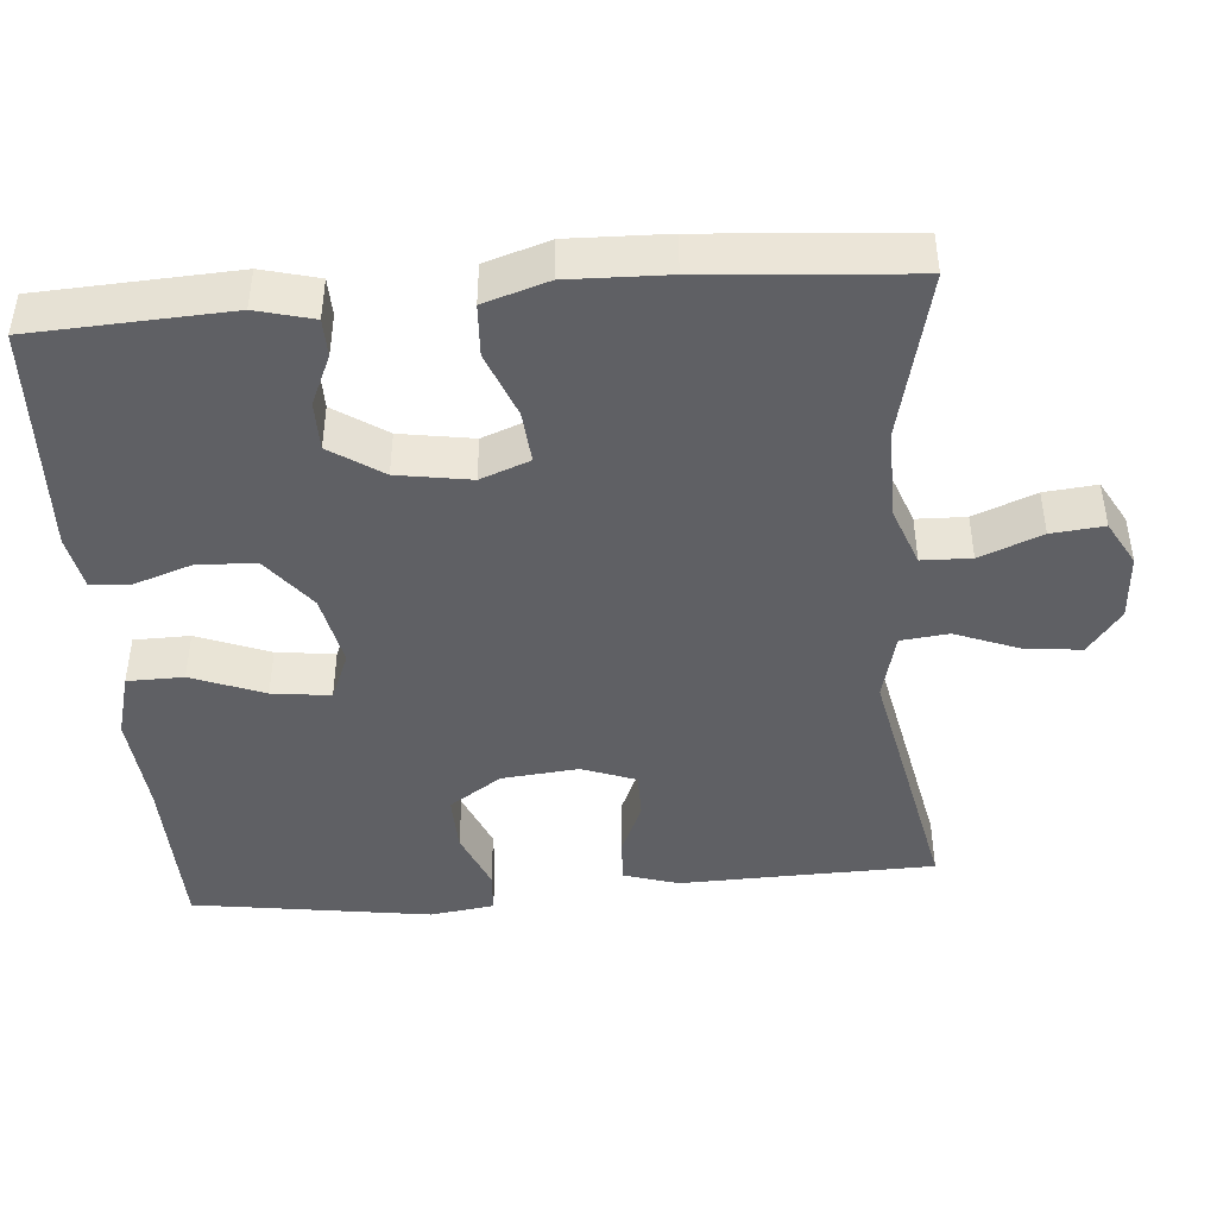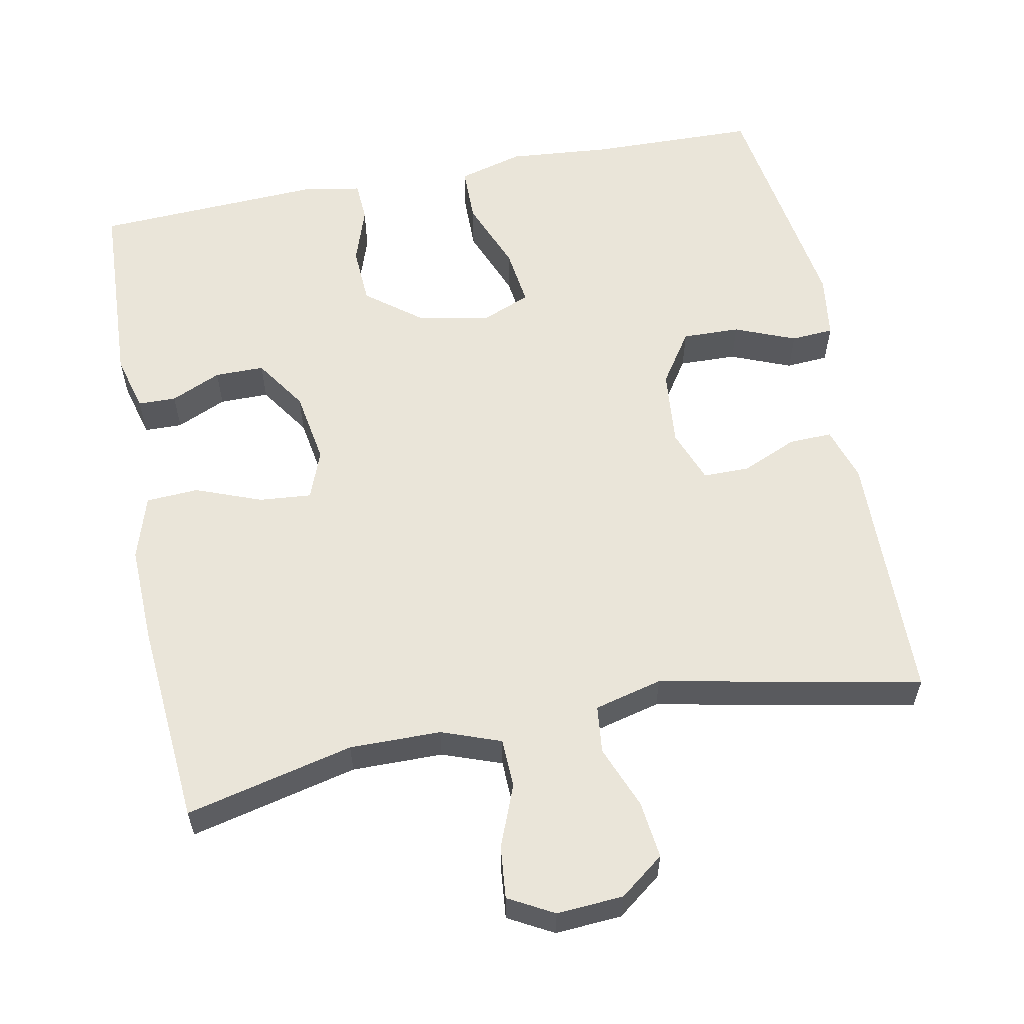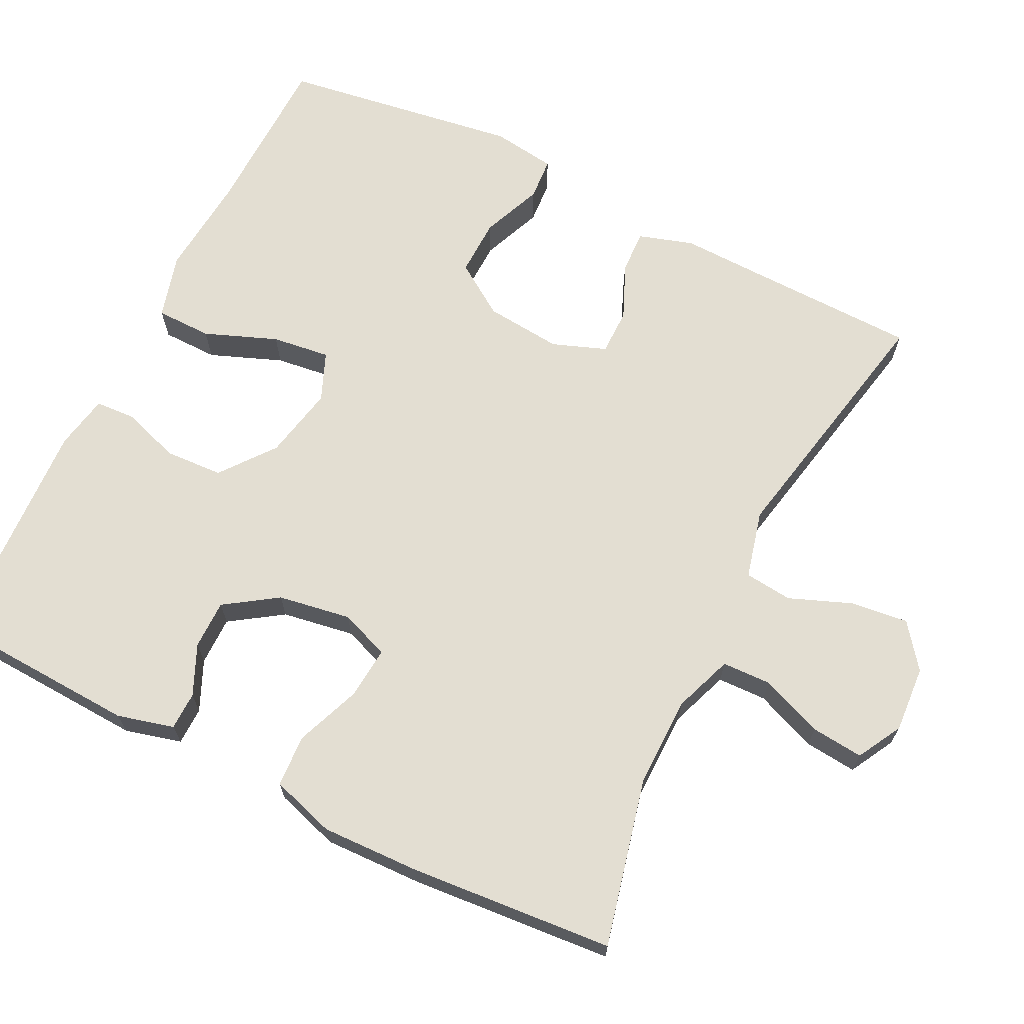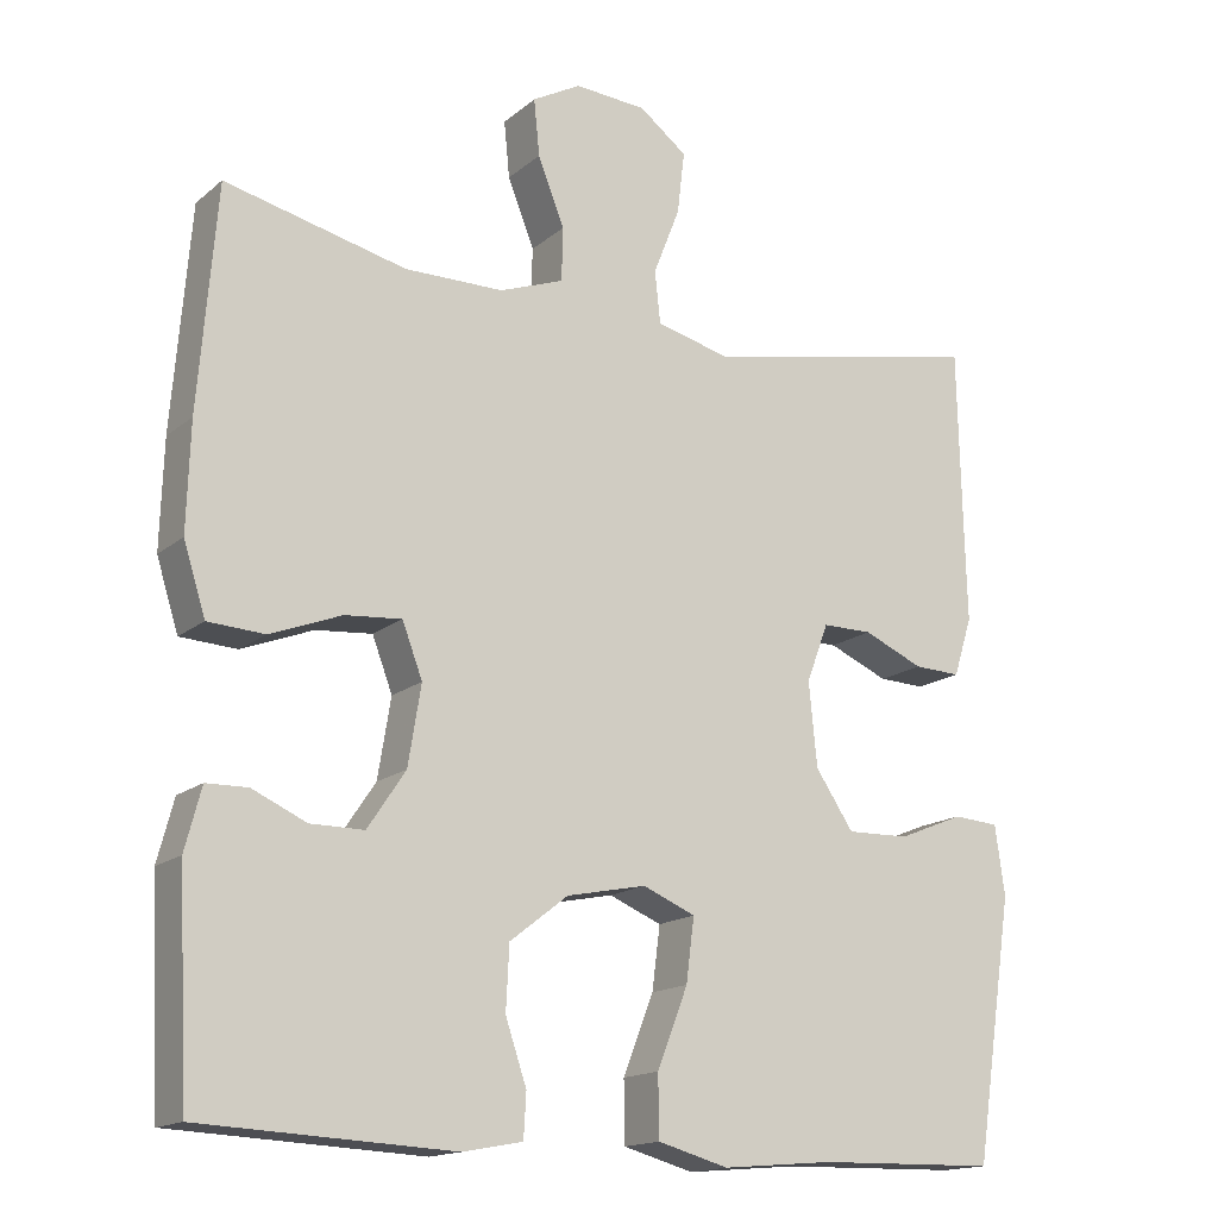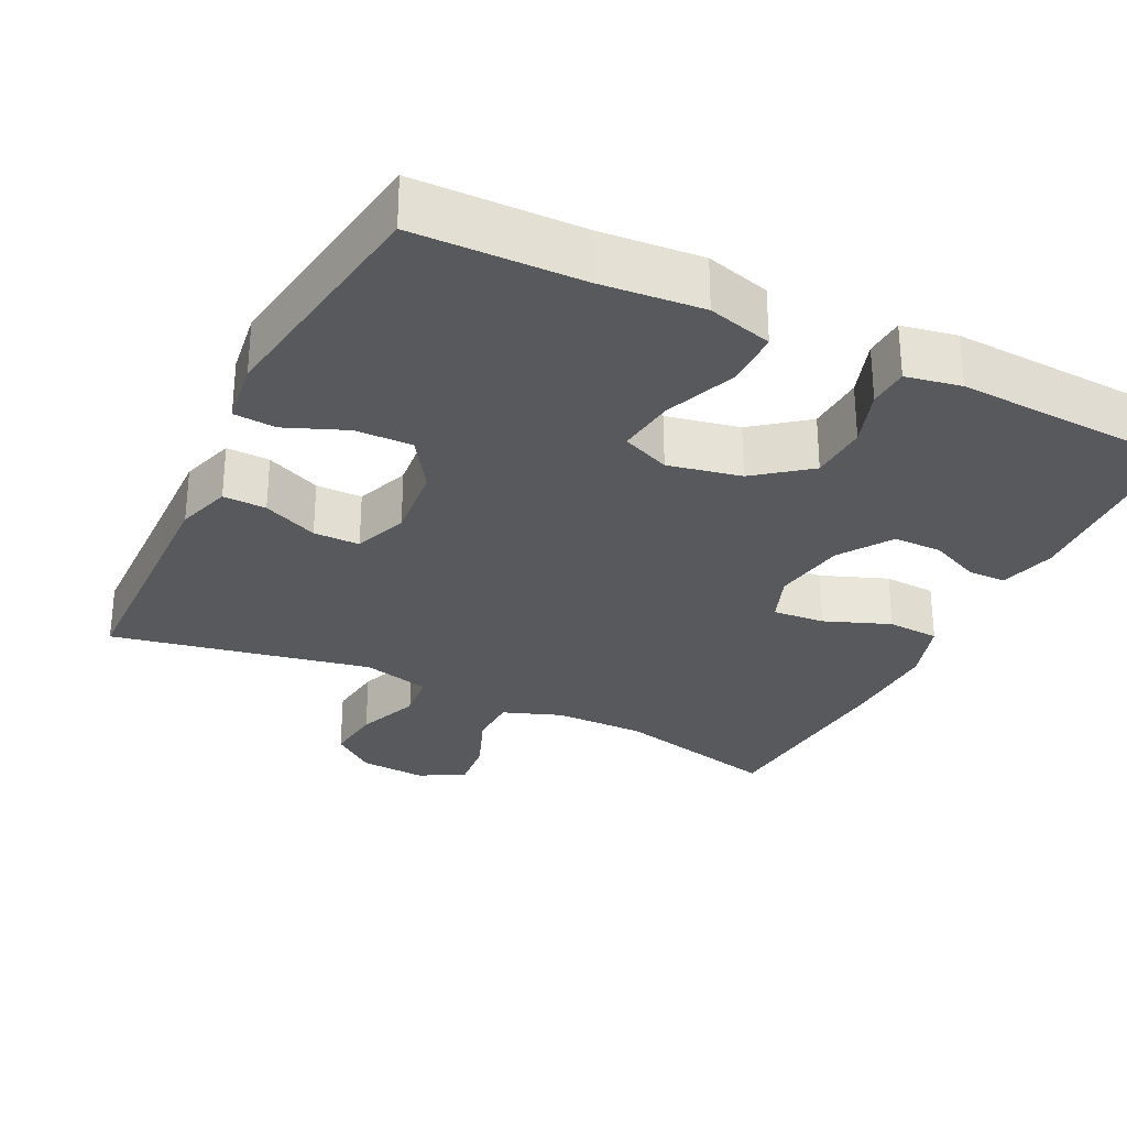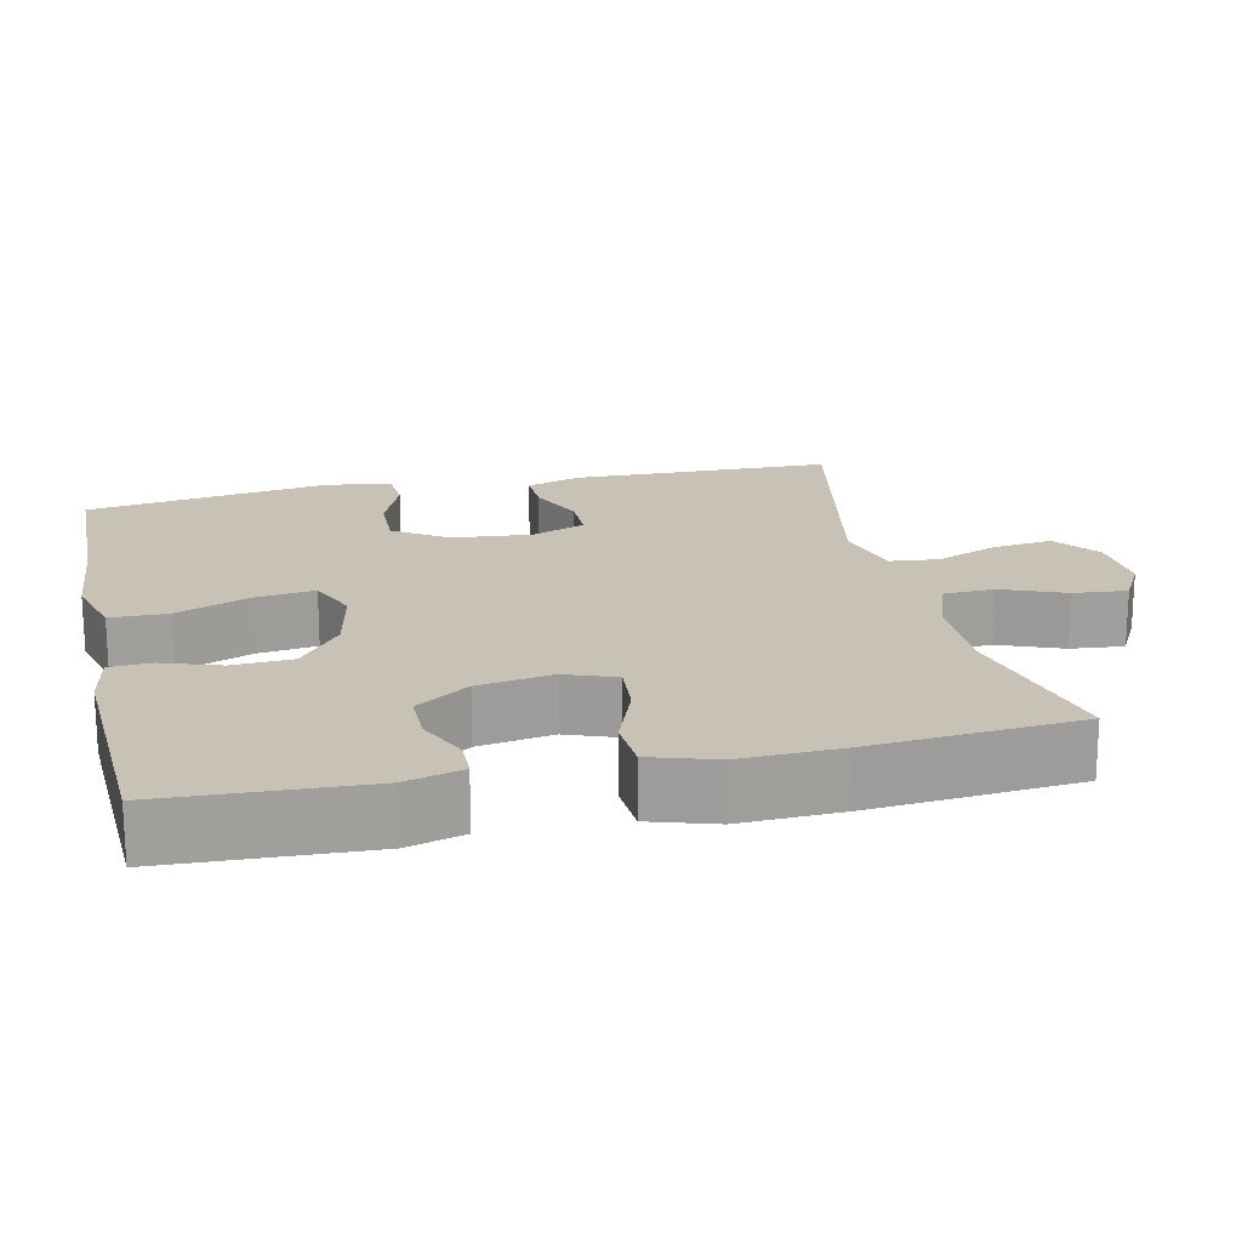
<metadata>
{"format":"obj","ext":"obj","renderer":"f3d","projection":"perspective","resolution":1024,"background":"white","views":[{"elev":-44.2,"azim":-85.2,"up":"+Y"},{"elev":58.5,"azim":-11.1,"up":"+Y"},{"elev":67.5,"azim":-63.6,"up":"+Y"},{"elev":-15.9,"azim":-31.8,"up":"+Z"},{"elev":-29.6,"azim":153.8,"up":"+Y"},{"elev":19.0,"azim":-102.7,"up":"+Y"}]}
</metadata>
<code>
v 0.5 0.07 0.5
v 0.505 0.07 0.274
v 0.508 0.07 0.159
v 0.485 0.07 0.086
v 0.427 0.07 0.088
v 0.353 0.07 0.12
v 0.291 0.07 0.12
v 0.264 0.07 0.048
v 0.274 0.07 -0.055
v 0.321 0.07 -0.125
v 0.398 0.07 -0.123
v 0.479 0.07 -0.09
v 0.536 0.07 -0.094
v 0.548 0.07 -0.18
v 0.5 0.07 -0.5
v 0.277 0.07 -0.505
v 0.14 0.07 -0.517
v 0.053 0.07 -0.493
v 0.052 0.07 -0.418
v 0.09 0.07 -0.321
v 0.1 0.07 -0.243
v 0.035 0.07 -0.216
v -0.063 0.07 -0.236
v -0.135 0.07 -0.292
v -0.139 0.07 -0.37
v -0.113 0.07 -0.447
v -0.116 0.07 -0.501
v -0.19 0.07 -0.515
v -0.5 0.07 -0.5
v -0.513 0.07 -0.237
v -0.493 0.07 -0.161
v -0.442 0.07 -0.16
v -0.375 0.07 -0.19
v -0.309 0.07 -0.19
v -0.262 0.07 -0.12
v -0.246 0.07 -0.022
v -0.271 0.07 0.044
v -0.341 0.07 0.038
v -0.429 0.07 0.004
v -0.499 0.07 0.008
v -0.526 0.07 0.094
v -0.522 0.07 0.226
v -0.5 0.07 0.5
v -0.276 0.07 0.447
v -0.154 0.07 0.448
v -0.075 0.07 0.477
v -0.073 0.07 0.543
v -0.106 0.07 0.626
v -0.113 0.07 0.696
v -0.053 0.07 0.729
v 0.036 0.07 0.723
v 0.095 0.07 0.678
v 0.086 0.07 0.601
v 0.053 0.07 0.517
v 0.06 0.07 0.453
v 0.151 0.07 0.43
v 0.5 0 0.5
v 0.505 0 0.274
v 0.508 0 0.159
v 0.485 0 0.086
v 0.427 0 0.088
v 0.353 0 0.12
v 0.291 0 0.12
v 0.264 0 0.048
v 0.274 0 -0.055
v 0.321 0 -0.125
v 0.398 0 -0.123
v 0.479 0 -0.09
v 0.536 0 -0.094
v 0.548 0 -0.18
v 0.5 0 -0.5
v 0.277 0 -0.505
v 0.14 0 -0.517
v 0.053 0 -0.493
v 0.052 0 -0.418
v 0.09 0 -0.321
v 0.1 0 -0.243
v 0.035 0 -0.216
v -0.063 0 -0.236
v -0.135 0 -0.292
v -0.139 0 -0.37
v -0.113 0 -0.447
v -0.116 0 -0.501
v -0.19 0 -0.515
v -0.5 0 -0.5
v -0.513 0 -0.237
v -0.493 0 -0.161
v -0.442 0 -0.16
v -0.375 0 -0.19
v -0.309 0 -0.19
v -0.262 0 -0.12
v -0.246 0 -0.022
v -0.271 0 0.044
v -0.341 0 0.038
v -0.429 0 0.004
v -0.499 0 0.008
v -0.526 0 0.094
v -0.522 0 0.226
v -0.5 0 0.5
v -0.276 0 0.447
v -0.154 0 0.448
v -0.075 0 0.477
v -0.073 0 0.543
v -0.106 0 0.626
v -0.113 0 0.696
v -0.053 0 0.729
v 0.036 0 0.723
v 0.095 0 0.678
v 0.086 0 0.601
v 0.053 0 0.517
v 0.06 0 0.453
v 0.151 0 0.43
f 52 53 54
f 51 52 54
f 50 51 54
f 49 50 54
f 48 49 54
f 47 48 54
f 46 47 54 55
f 45 46 55 56
f 42 43 44
f 41 42 44
f 40 41 44
f 39 40 44
f 38 39 44
f 44 45 56
f 38 44 56
f 37 38 56
f 31 32 33
f 30 31 33
f 29 30 33
f 28 29 33
f 27 28 33
f 26 27 33
f 25 26 33
f 24 25 33 34
f 23 24 34 35
f 18 19 20
f 17 18 20
f 16 17 20
f 15 16 20
f 14 15 20
f 13 14 20
f 12 13 20
f 11 12 20
f 10 11 20 21
f 9 10 21 22
f 4 5 6
f 3 4 6
f 2 3 6
f 2 6 7
f 1 2 7
f 56 1 7
f 37 56 7
f 36 37 7
f 23 35 36
f 22 23 36
f 9 22 36
f 8 9 36
f 7 8 36
f 110 109 108
f 110 108 107
f 110 107 106
f 110 106 105
f 110 105 104
f 110 104 103
f 111 110 103 102
f 112 111 102 101
f 100 99 98
f 100 98 97
f 100 97 96
f 100 96 95
f 100 95 94
f 112 101 100
f 112 100 94
f 112 94 93
f 89 88 87
f 89 87 86
f 89 86 85
f 89 85 84
f 89 84 83
f 89 83 82
f 89 82 81
f 90 89 81 80
f 91 90 80 79
f 76 75 74
f 76 74 73
f 76 73 72
f 76 72 71
f 76 71 70
f 76 70 69
f 76 69 68
f 76 68 67
f 77 76 67 66
f 78 77 66 65
f 62 61 60
f 62 60 59
f 62 59 58
f 63 62 58
f 63 58 57
f 63 57 112
f 63 112 93
f 63 93 92
f 92 91 79
f 92 79 78
f 92 78 65
f 92 65 64
f 92 64 63
f 1 57 58 2
f 2 58 59 3
f 3 59 60 4
f 4 60 61 5
f 5 61 62 6
f 6 62 63 7
f 7 63 64 8
f 8 64 65 9
f 9 65 66 10
f 10 66 67 11
f 11 67 68 12
f 12 68 69 13
f 13 69 70 14
f 14 70 71 15
f 15 71 72 16
f 16 72 73 17
f 17 73 74 18
f 18 74 75 19
f 19 75 76 20
f 20 76 77 21
f 21 77 78 22
f 22 78 79 23
f 23 79 80 24
f 24 80 81 25
f 25 81 82 26
f 26 82 83 27
f 27 83 84 28
f 28 84 85 29
f 29 85 86 30
f 30 86 87 31
f 31 87 88 32
f 32 88 89 33
f 33 89 90 34
f 34 90 91 35
f 35 91 92 36
f 36 92 93 37
f 37 93 94 38
f 38 94 95 39
f 39 95 96 40
f 40 96 97 41
f 41 97 98 42
f 42 98 99 43
f 43 99 100 44
f 44 100 101 45
f 45 101 102 46
f 46 102 103 47
f 47 103 104 48
f 48 104 105 49
f 49 105 106 50
f 50 106 107 51
f 51 107 108 52
f 52 108 109 53
f 53 109 110 54
f 54 110 111 55
f 55 111 112 56
f 56 112 57 1

</code>
